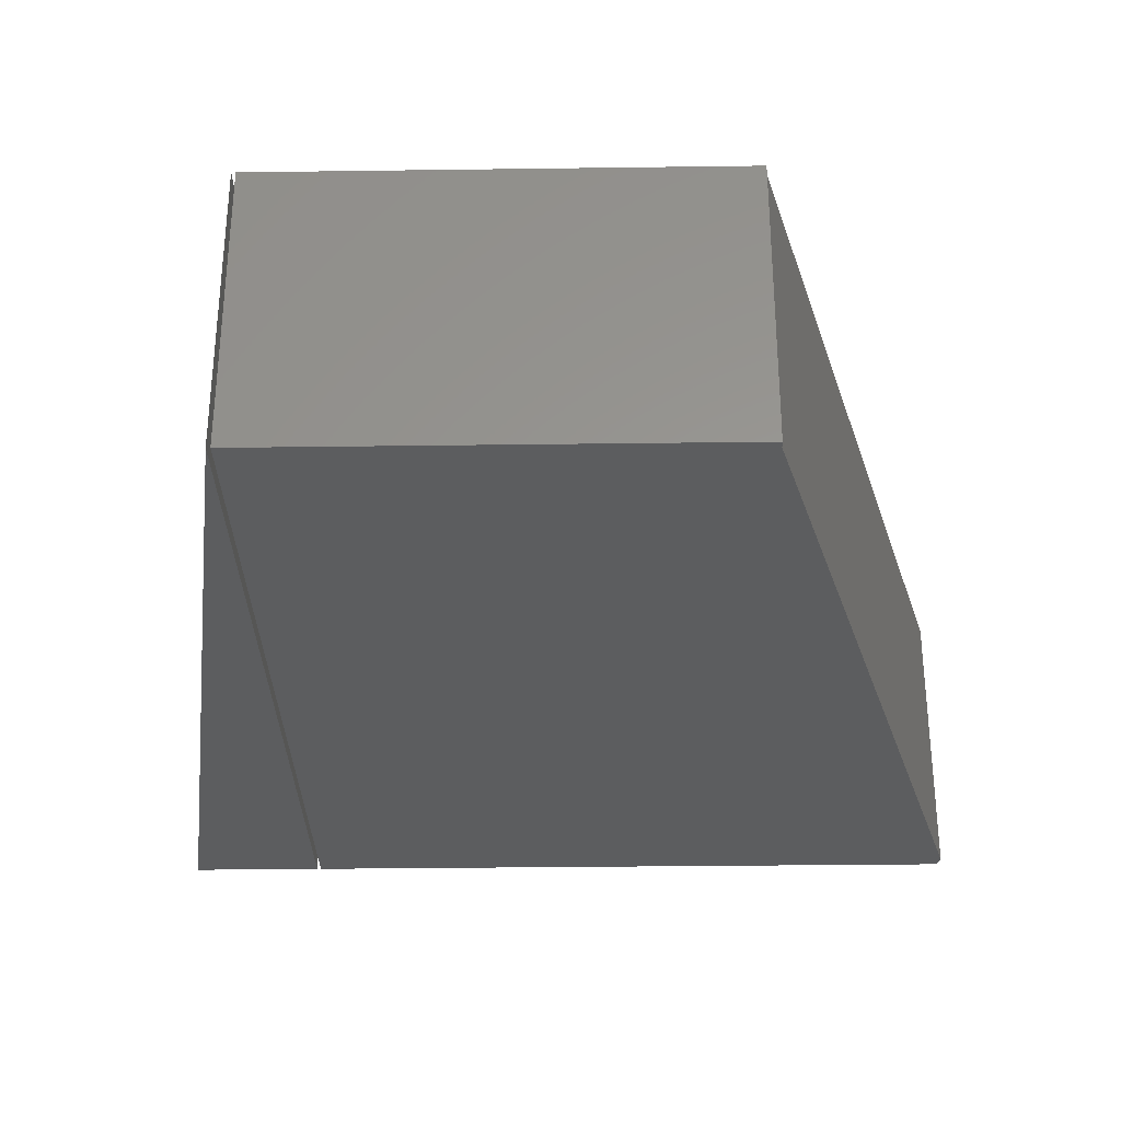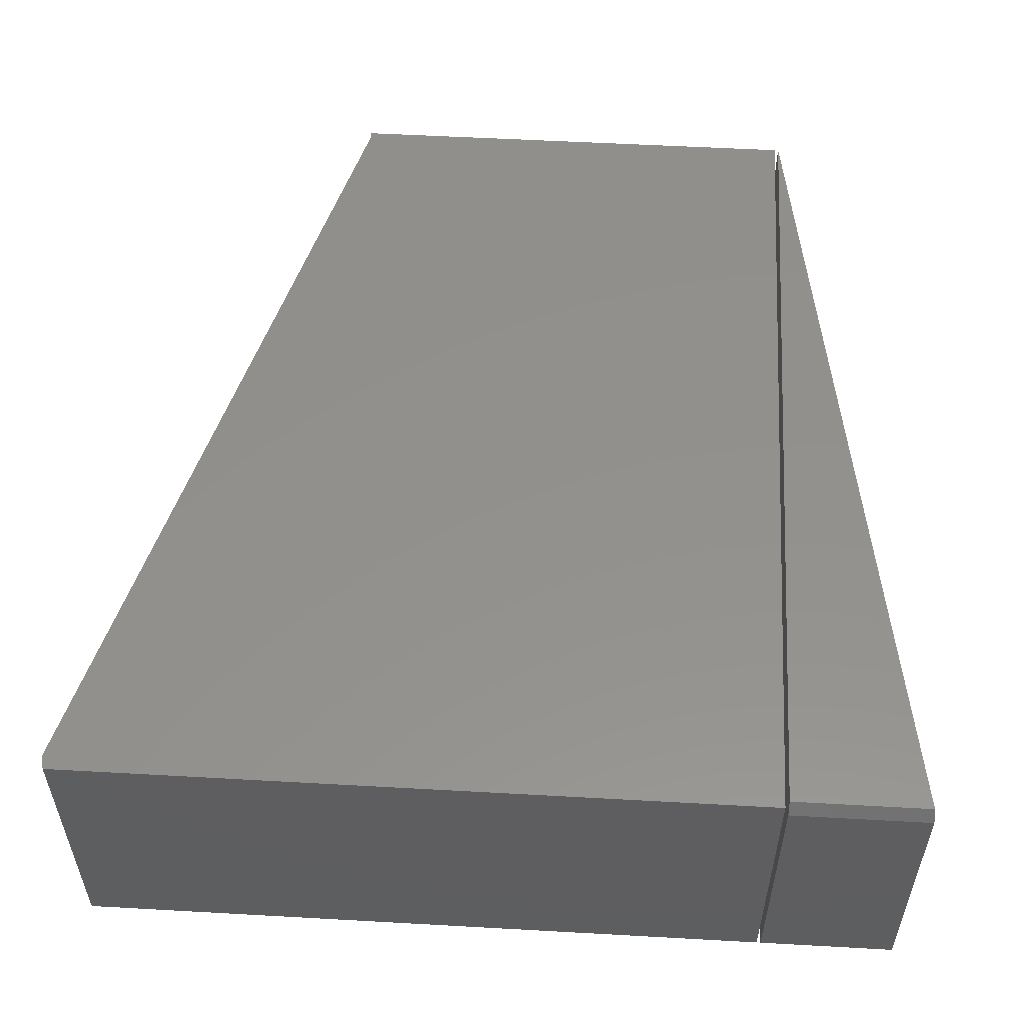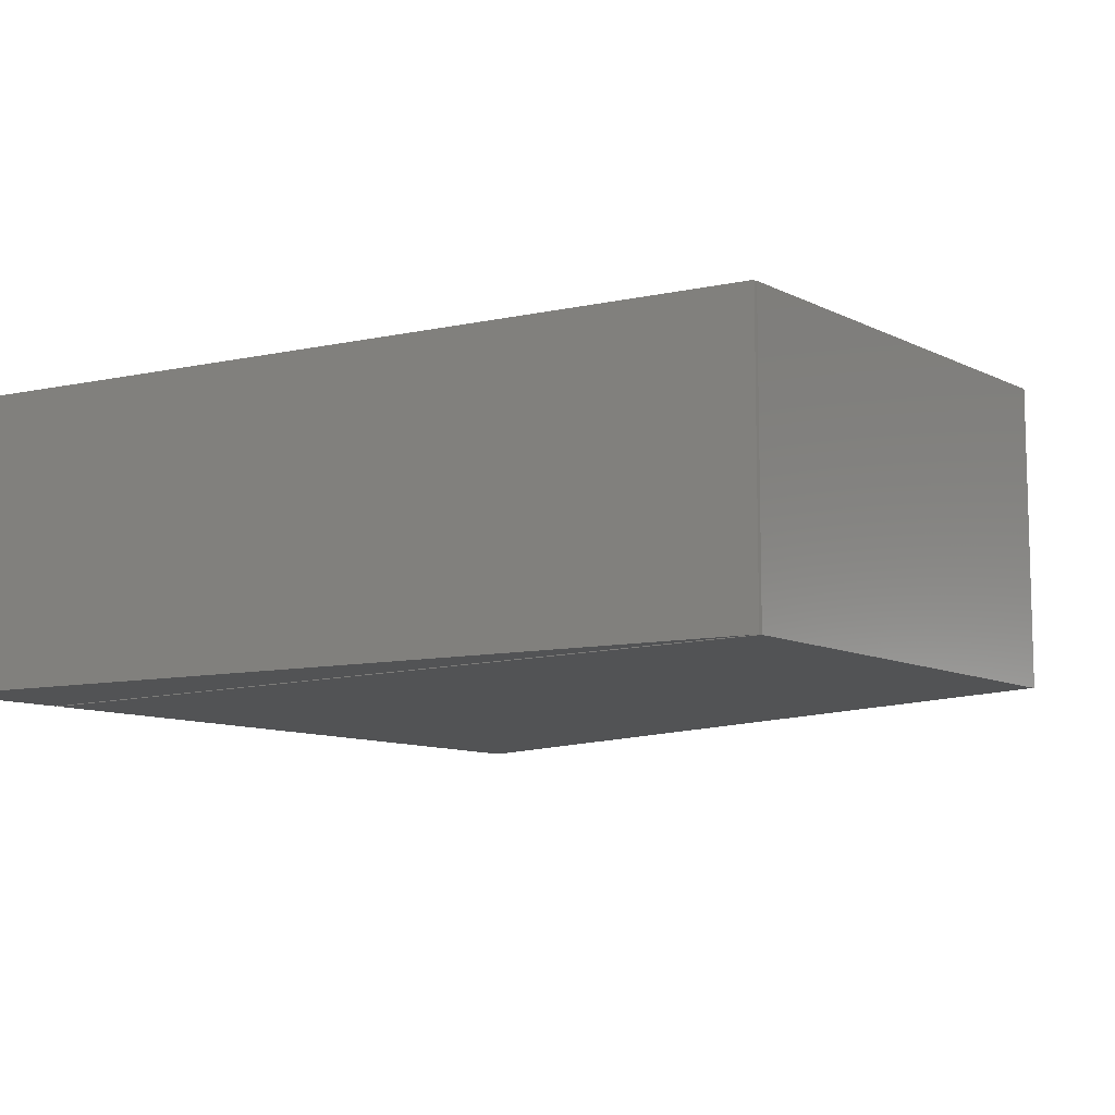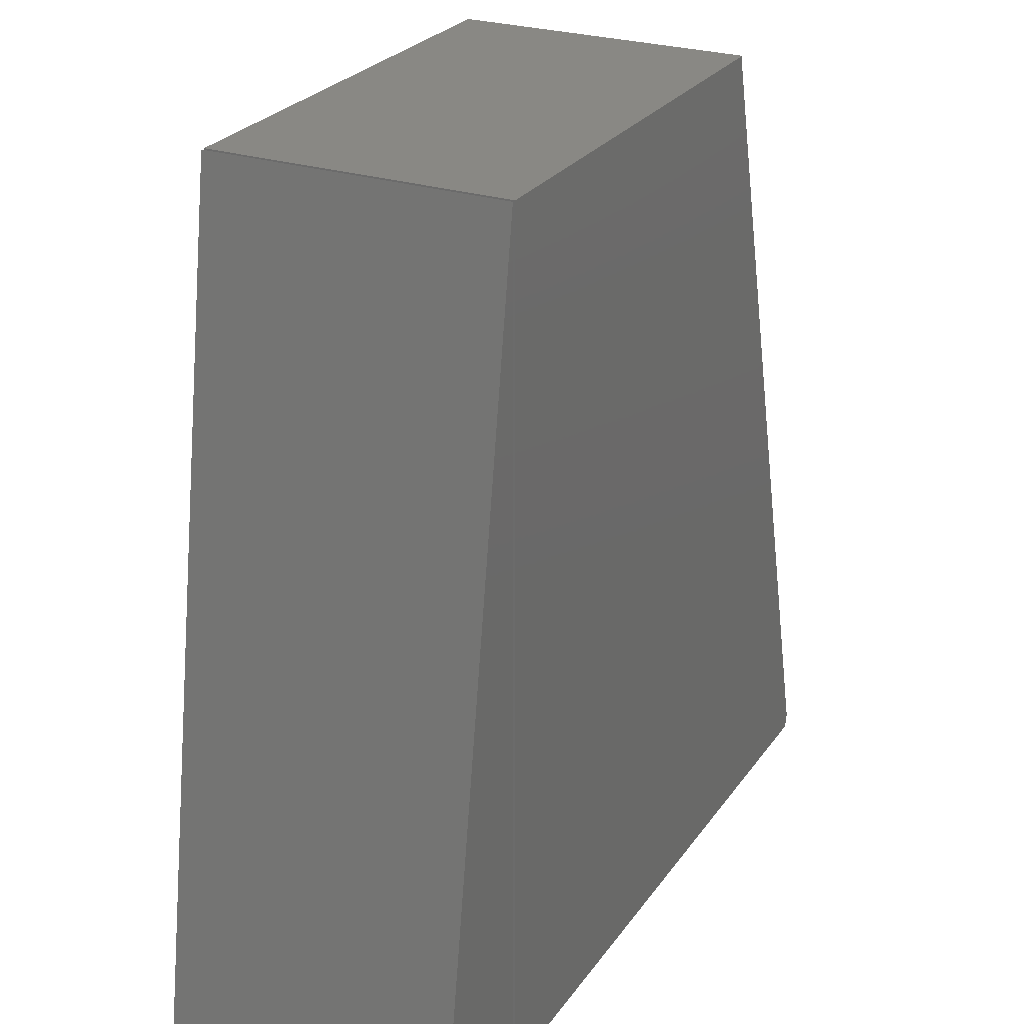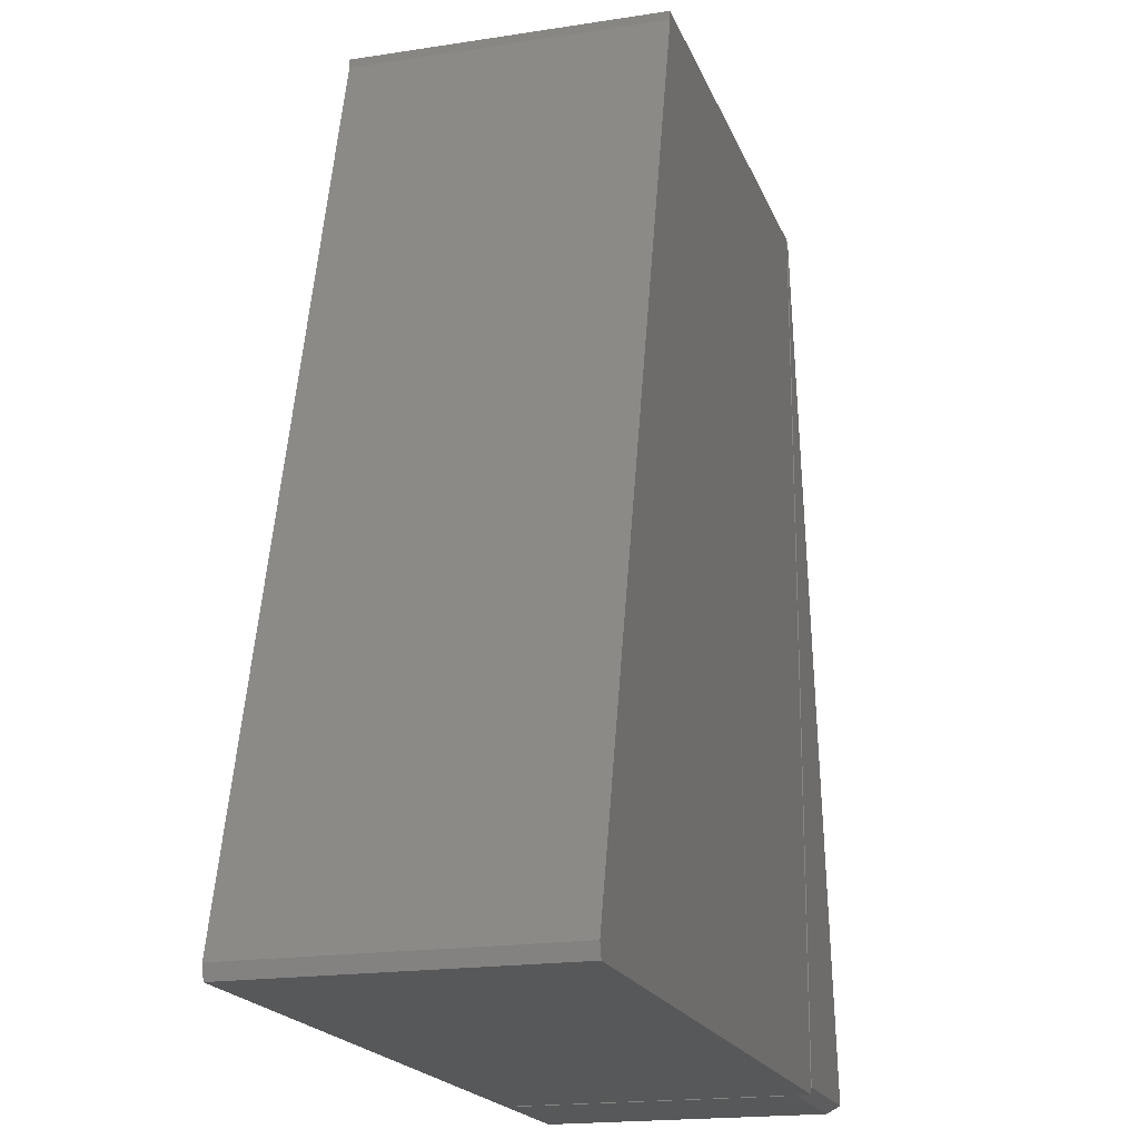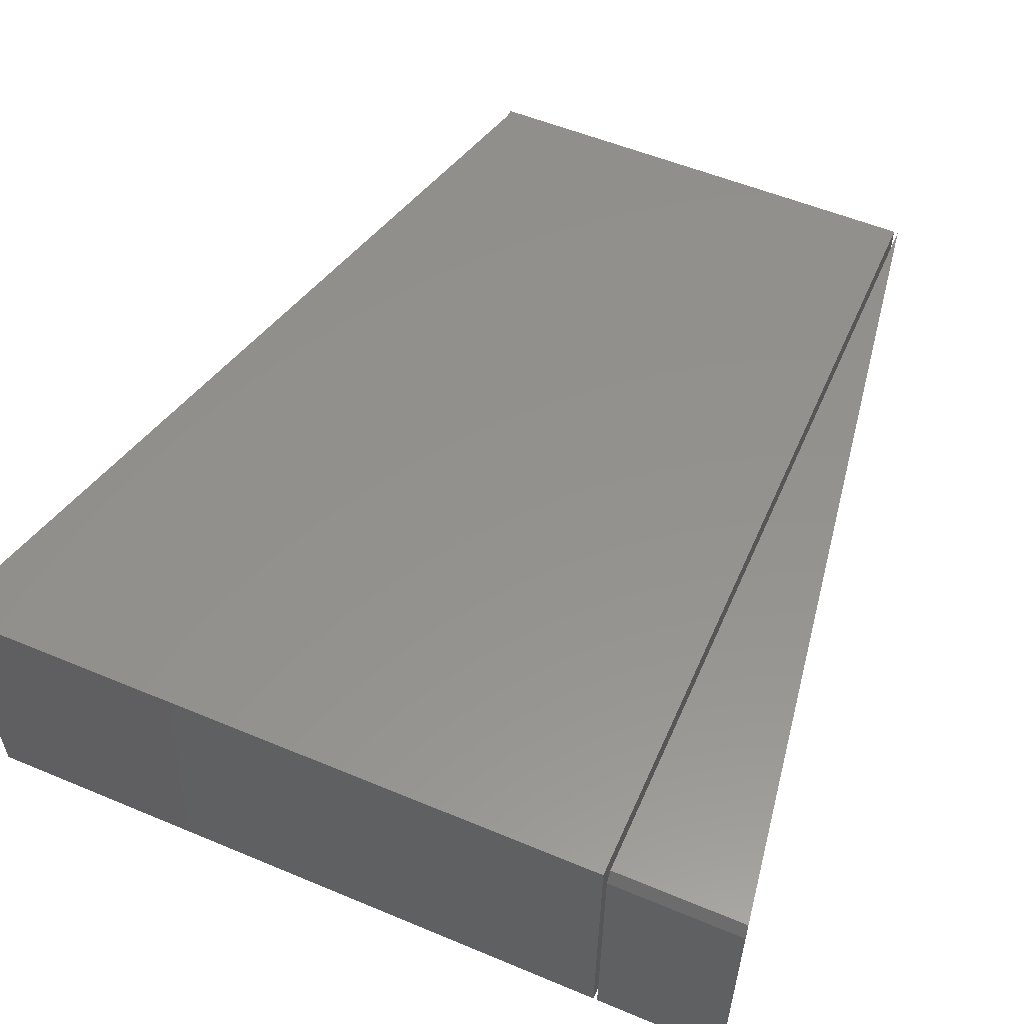
<metadata>
{"format":"stl","ext":"stl","renderer":"f3d","projection":"perspective","resolution":1024,"background":"white","views":[{"elev":-31.0,"azim":1.1,"up":"+Y"},{"elev":54.1,"azim":-176.6,"up":"+Y"},{"elev":-9.8,"azim":-51.7,"up":"+Y"},{"elev":26.2,"azim":-62.8,"up":"+Z"},{"elev":-18.7,"azim":106.6,"up":"+Z"},{"elev":55.3,"azim":-156.3,"up":"+Y"}]}
</metadata>
<code>
# stl→obj: 22 verts, 36 faces
v -0.5938 3.558e-33 -0.5469
v 0.08141 7.496e-17 -0.5469
v -0.5938 -0.3281 -0.5469
v 0.08141 -0.3281 -0.5469
v 0.1886 8.853e-17 -0.5318
v 0.1849 8.644e-17 -0.5469
v -0.06776 1.651e-16 0.4141
v -0.06776 1.64e-16 0.4047
v -0.5938 1.067e-16 0.4141
v -0.06776 -0.3281 0.4141
v -0.5938 -0.3281 0.4141
v 0.1886 -0.3281 -0.5318
v 0.1849 -0.3281 -0.5469
v -0.06776 -0.3281 0.4047
v -0.7488 1.004e-18 -0.5391
v -0.5983 1.235e-16 0.4141
v -0.5983 1.771e-17 -0.5391
v -0.5983 -0.3281 0.4141
v -0.75 -0.3281 -0.5469
v -0.75 -0.01562 -0.5469
v -0.5983 -0.3281 -0.5469
v -0.5983 -0.01562 -0.5469
f 1 2 3
f 3 2 4
f 1 5 2
f 5 6 2
f 7 8 9
f 9 8 5
f 9 5 1
f 10 7 11
f 11 7 9
f 4 12 3
f 4 13 12
f 3 12 11
f 11 12 14
f 11 14 10
f 11 9 3
f 3 9 1
f 13 6 12
f 12 6 5
f 2 6 4
f 4 6 13
f 14 8 10
f 10 8 7
f 12 5 14
f 14 5 8
f 15 16 17
f 18 16 19
f 19 16 15
f 19 15 20
f 16 18 17
f 17 18 21
f 17 21 22
f 20 22 19
f 19 22 21
f 20 15 22
f 22 15 17
f 19 21 18

</code>
